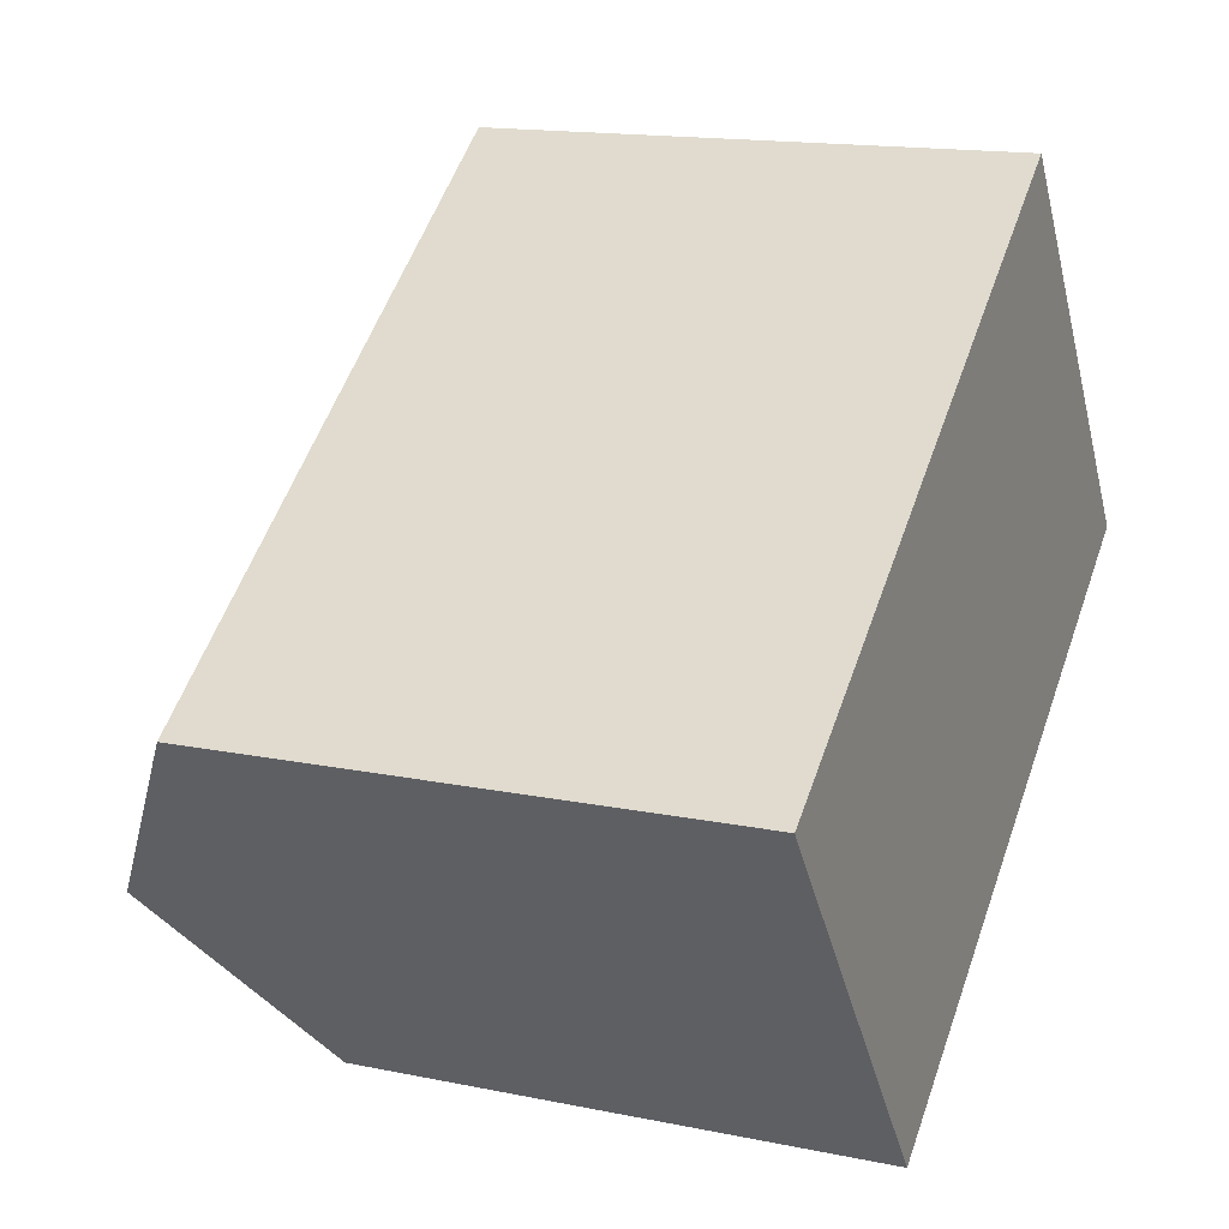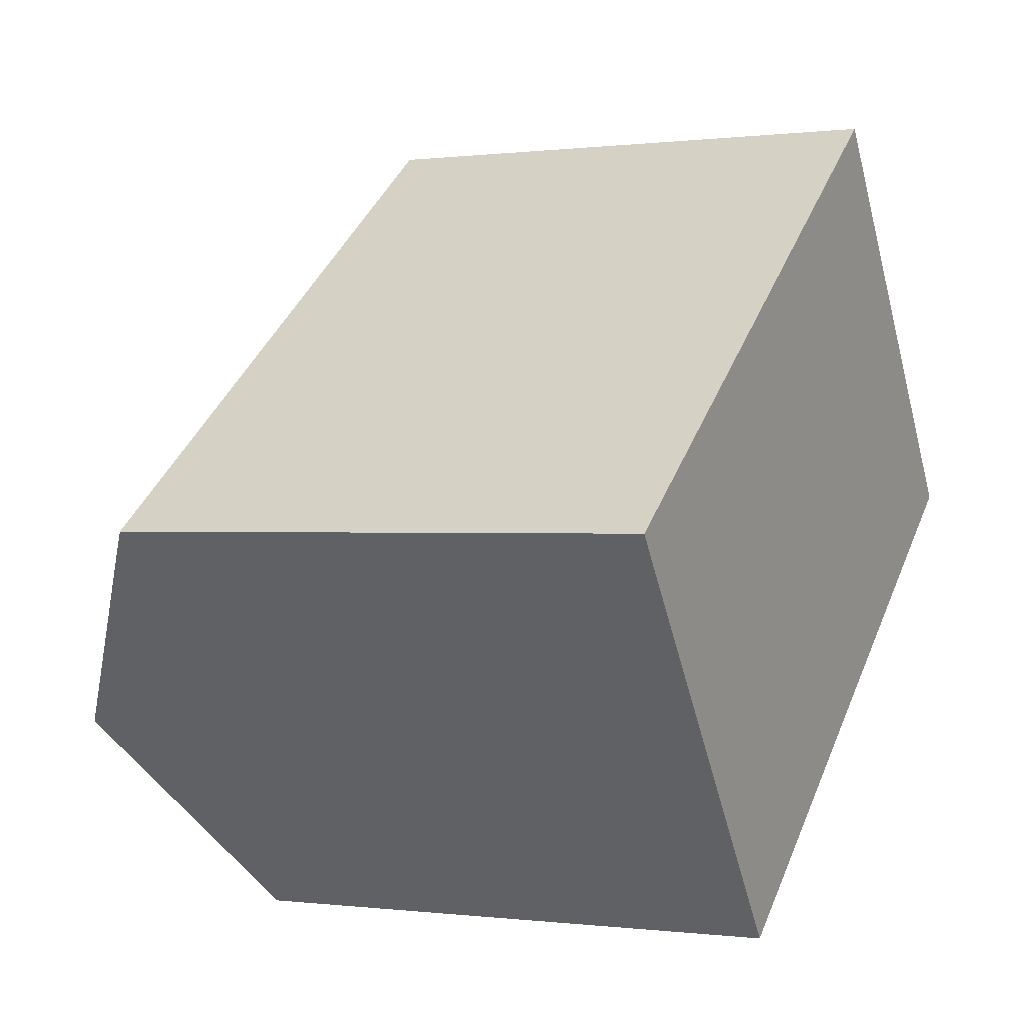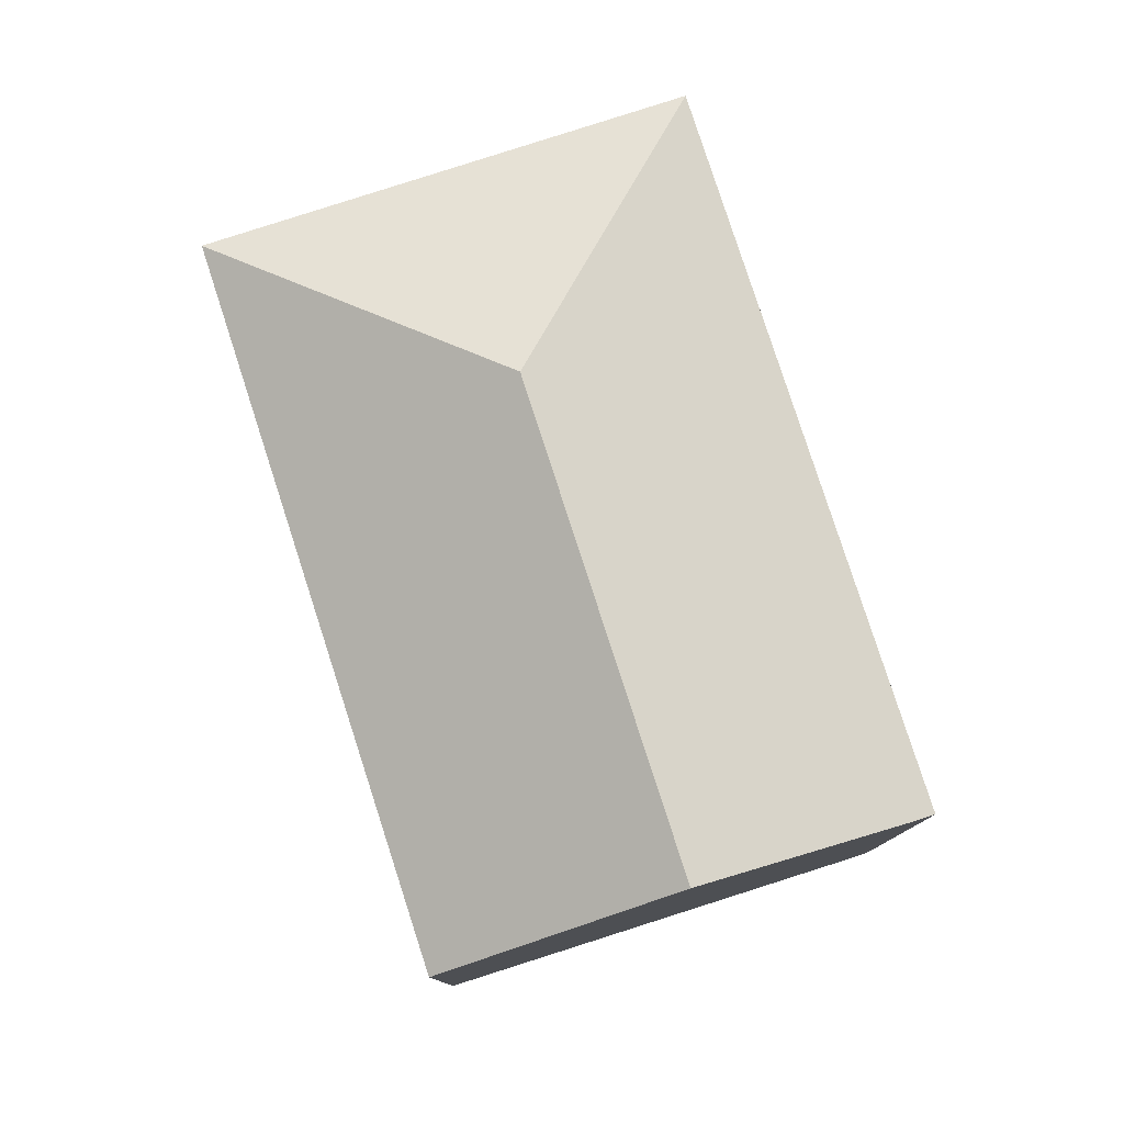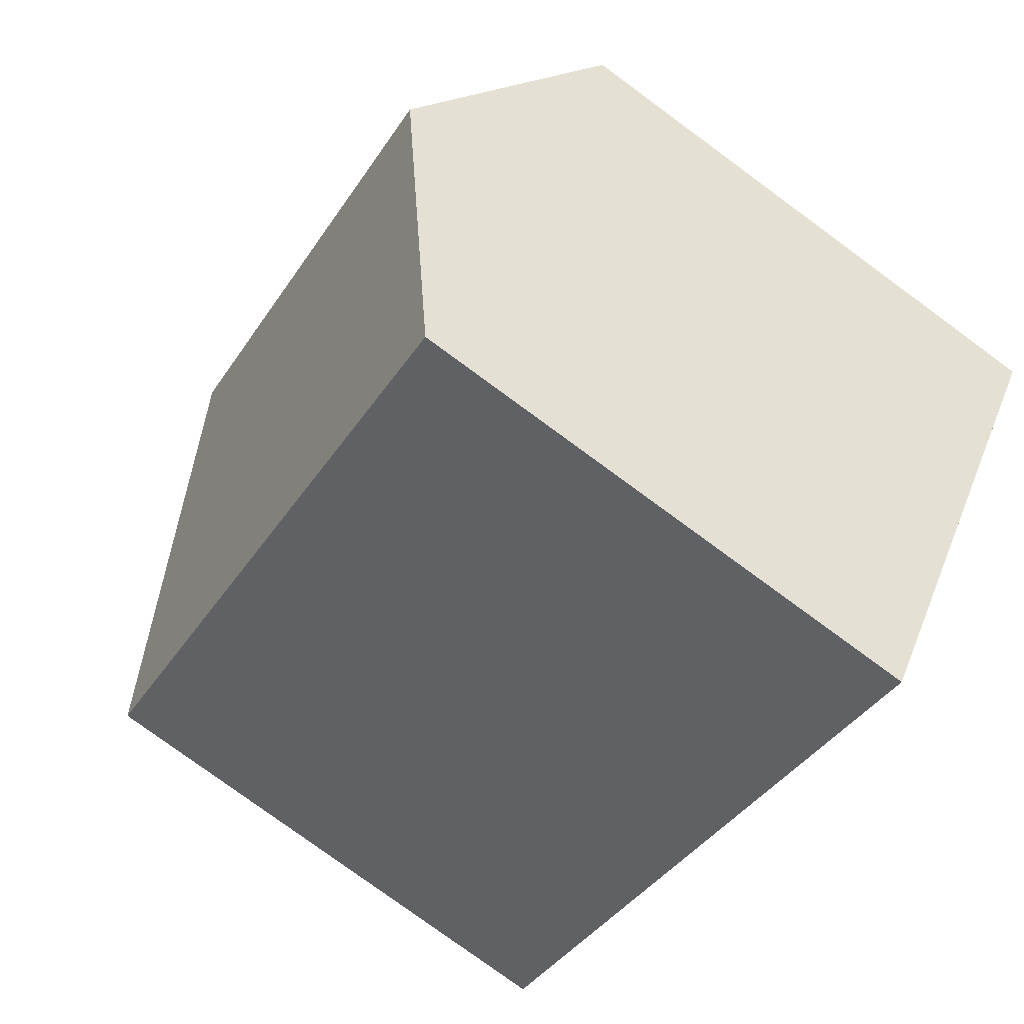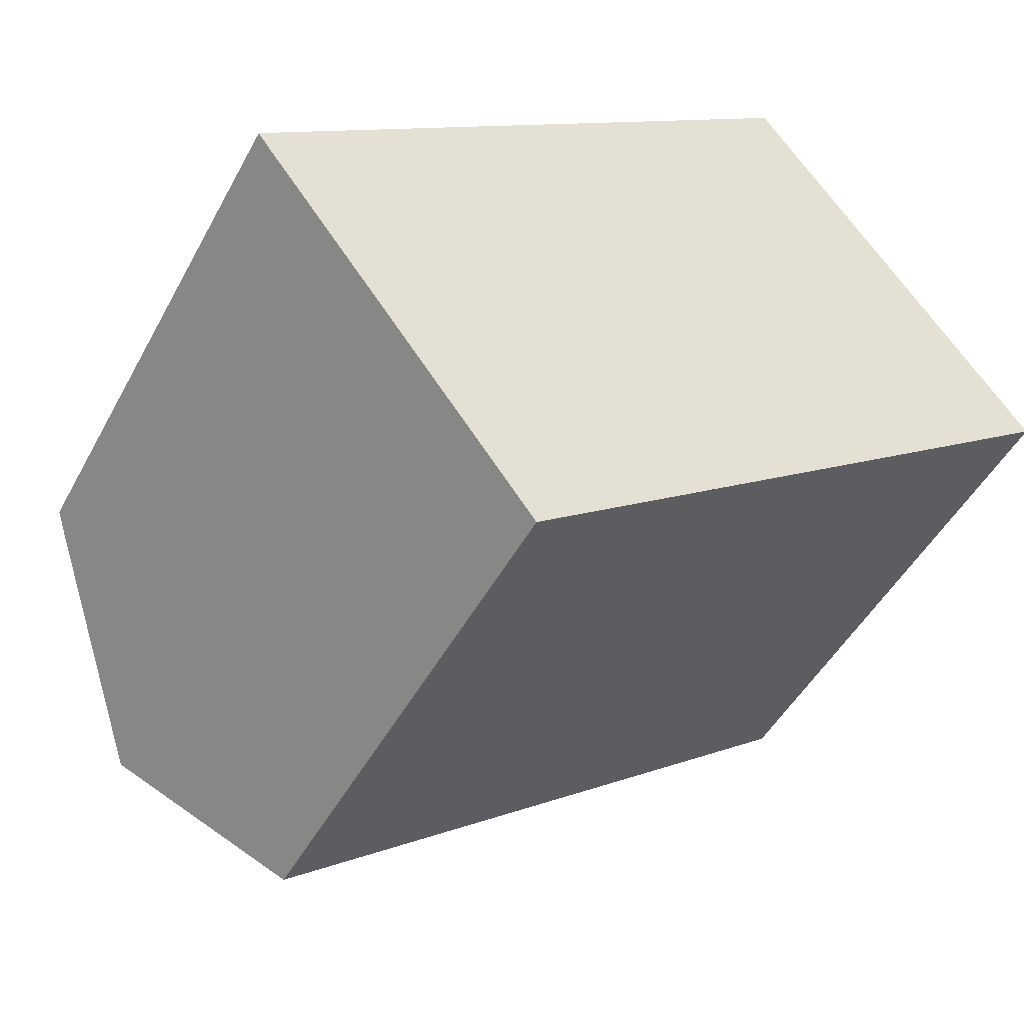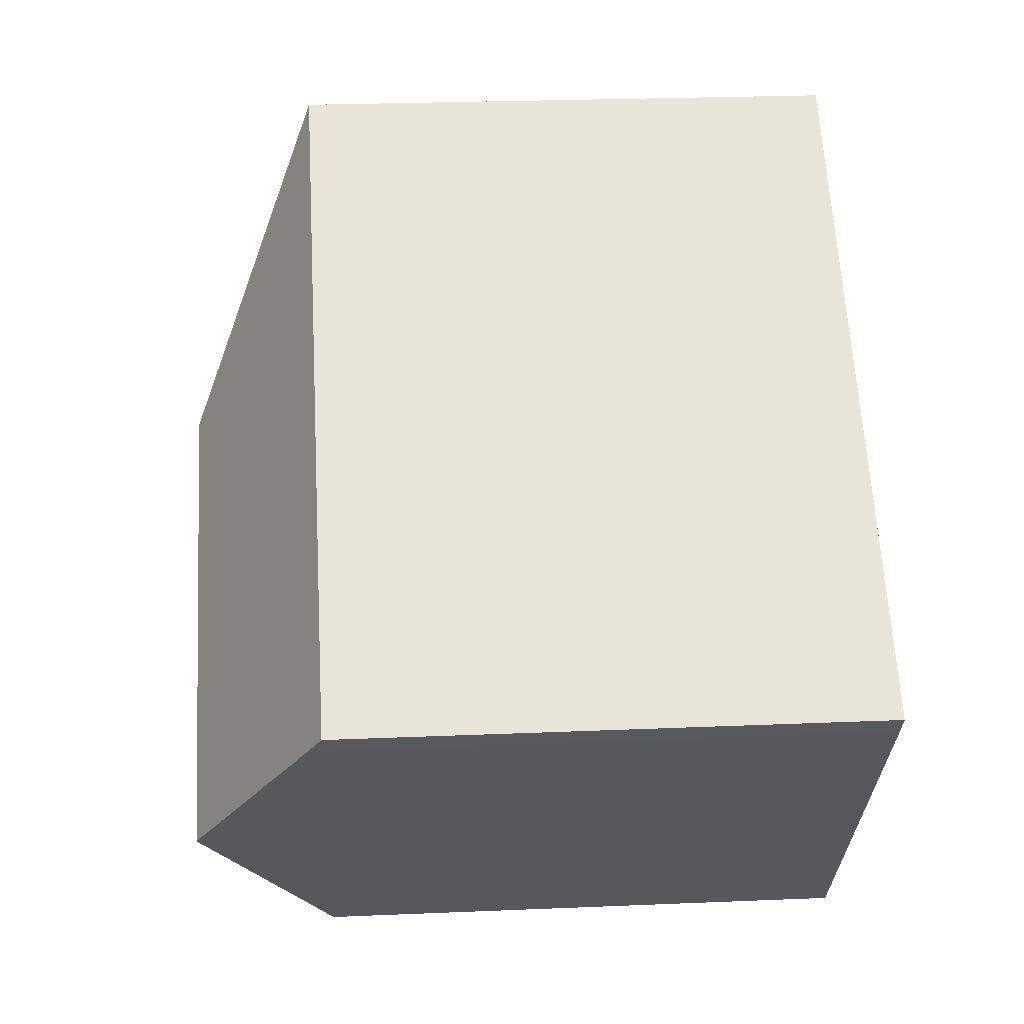
<metadata>
{"format":"obj","ext":"obj","renderer":"f3d","projection":"perspective","resolution":1024,"background":"white","views":[{"elev":15.2,"azim":-66.2,"up":"+Z"},{"elev":0.0,"azim":-64.4,"up":"+Z"},{"elev":80.0,"azim":-144.1,"up":"+Y"},{"elev":-78.9,"azim":-126.2,"up":"+Z"},{"elev":-47.4,"azim":-27.1,"up":"+Z"},{"elev":25.2,"azim":-93.9,"up":"+Z"}]}
</metadata>
<code>
v  3.537 16.43 -4.805
v  20.99 13.23 0.565
v  7.086 13.22 -9.606
v  13.09 16.43 2.178
v  21.43 13.23 0.884
v  0.343 13.54 -0.484
v  0 13.22 8.097e-16
v  14.39 13.22 10.52
v  0 0 0
v  14.39 -6.44e-16 10.52
v  21.43 -5.413e-17 0.884
v  7.086 5.882e-16 -9.606
v  20.99 -3.46e-17 0.565
v  0.343 2.964e-17 -0.484
v  3.537 2.942e-16 -4.805
g defaultobject
f 1 2 3
f 2 1 4
f 2 4 5
f 6 4 1
f 4 6 7
f 4 7 8
f 4 8 5
f 9 8 7
f 8 9 10
f 8 11 5
f 11 8 10
f 11 2 5
f 2 11 3
f 3 11 12
f 12 11 13
f 14 7 6
f 7 14 9
f 3 6 1
f 6 3 12
f 6 12 14
f 14 12 15
f 9 11 10
f 11 9 13
f 13 9 12
f 12 9 14
f 12 14 15

</code>
